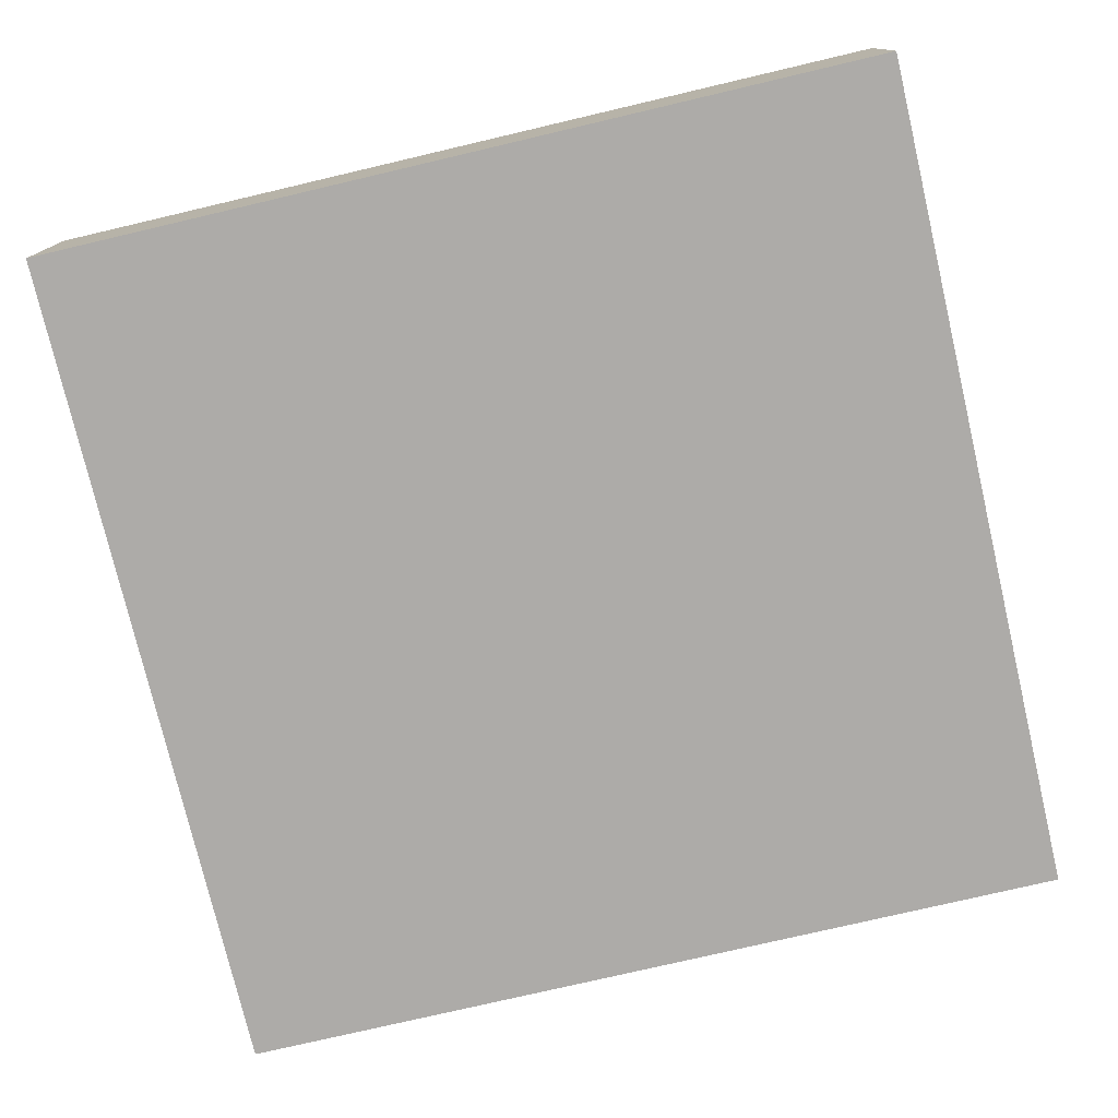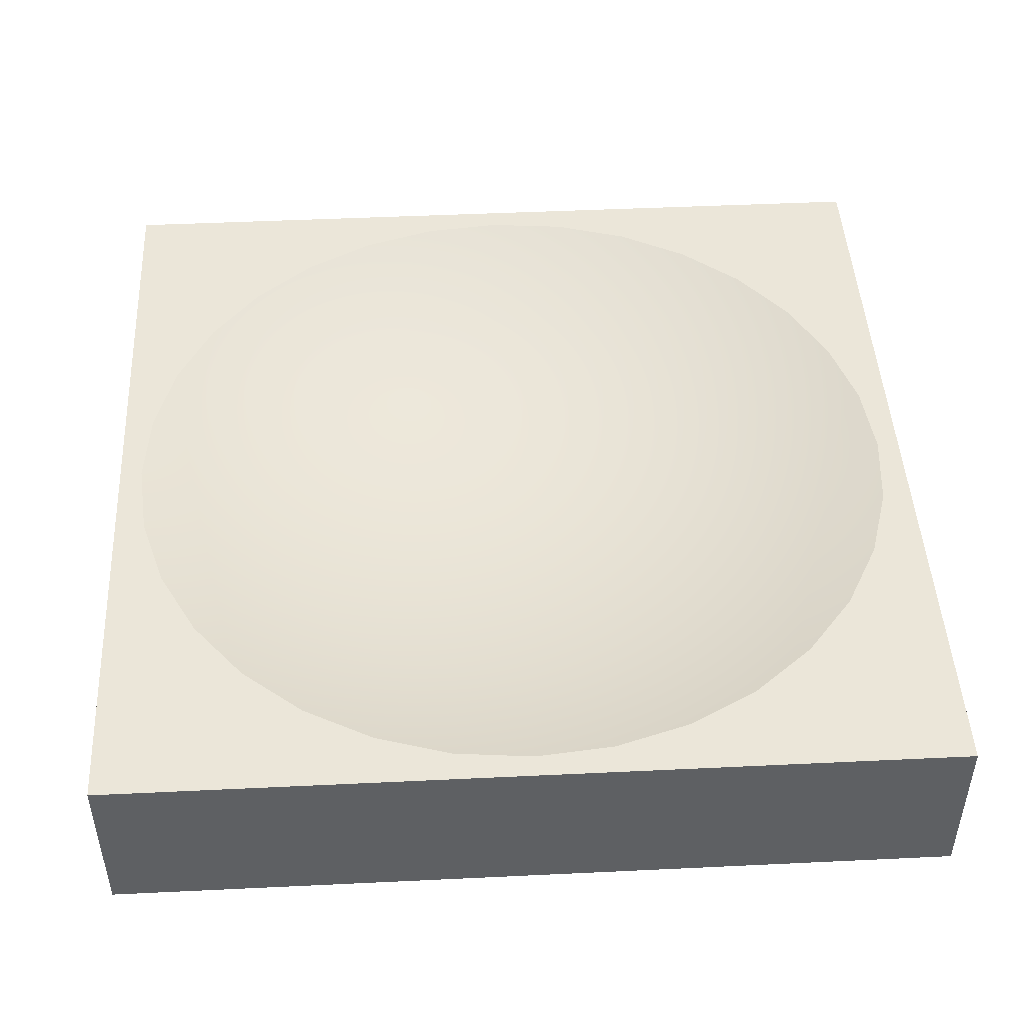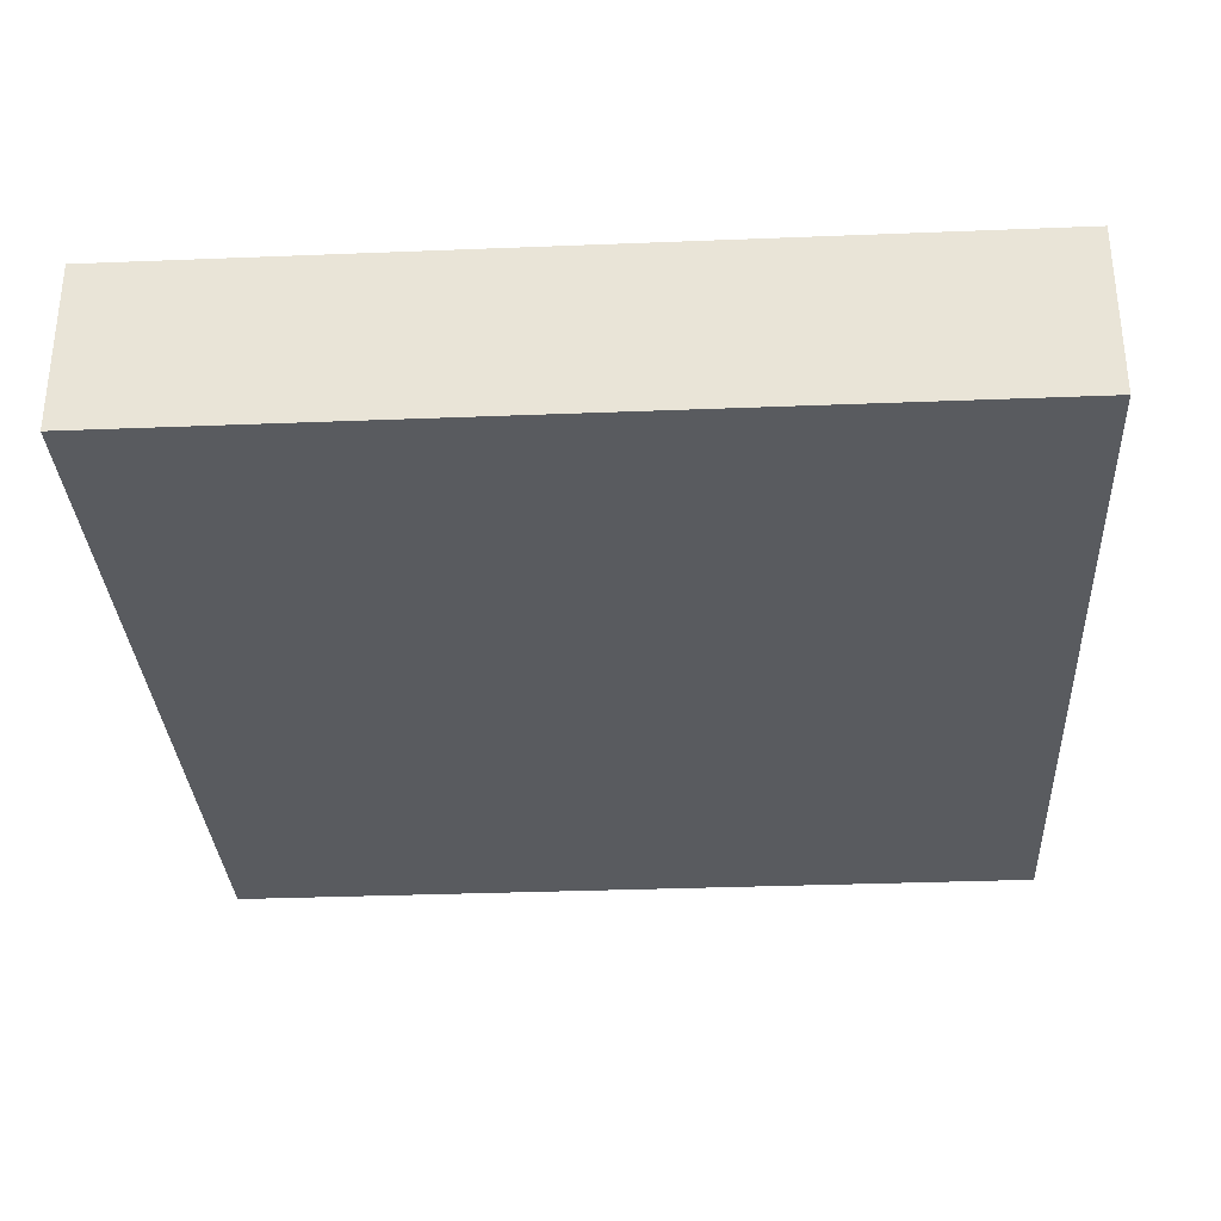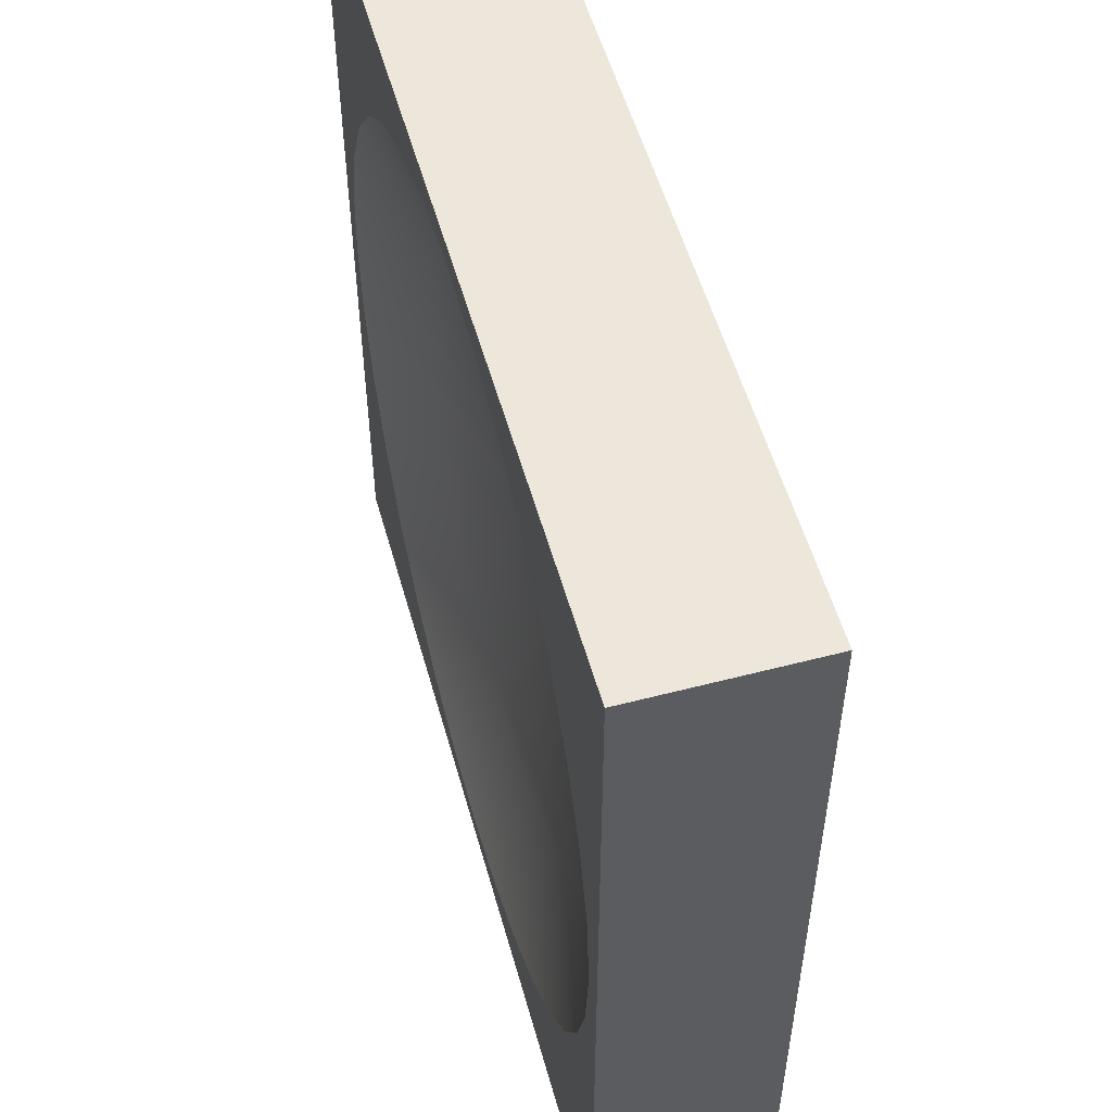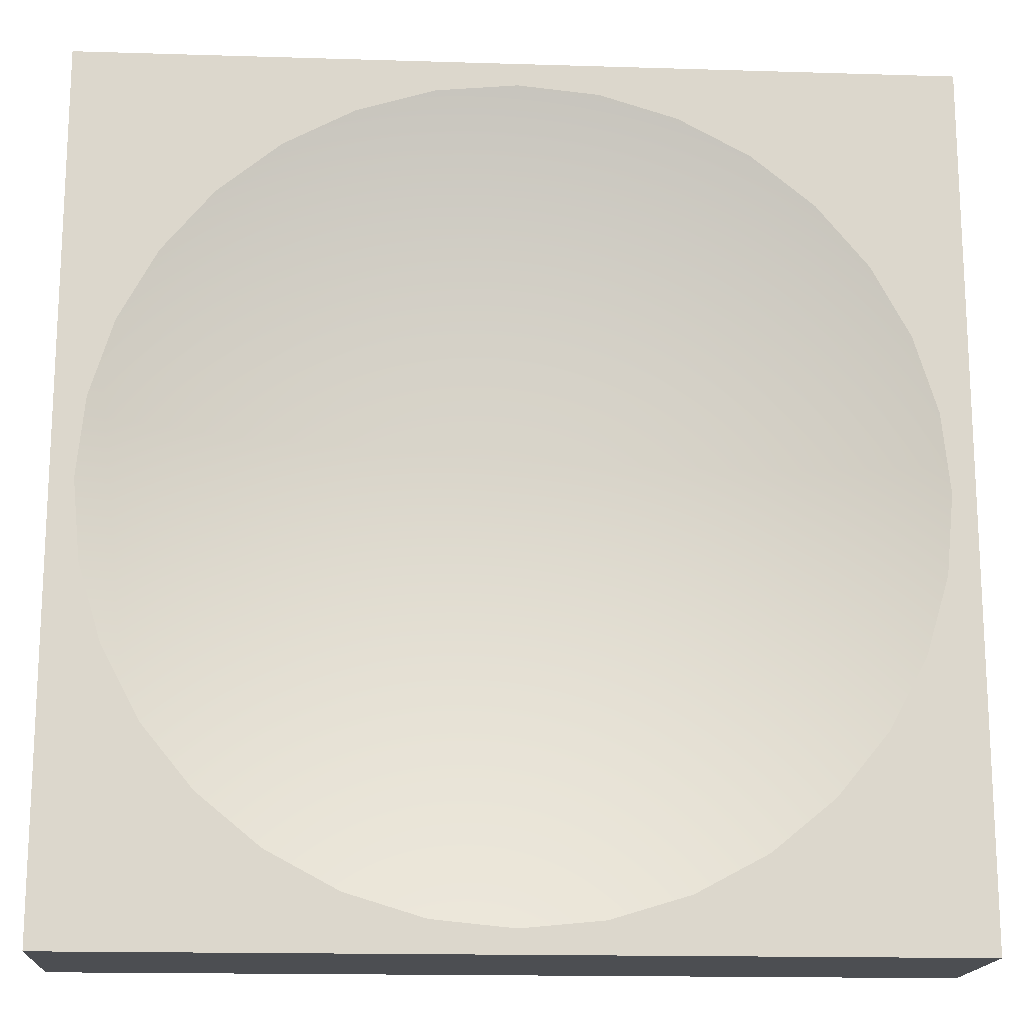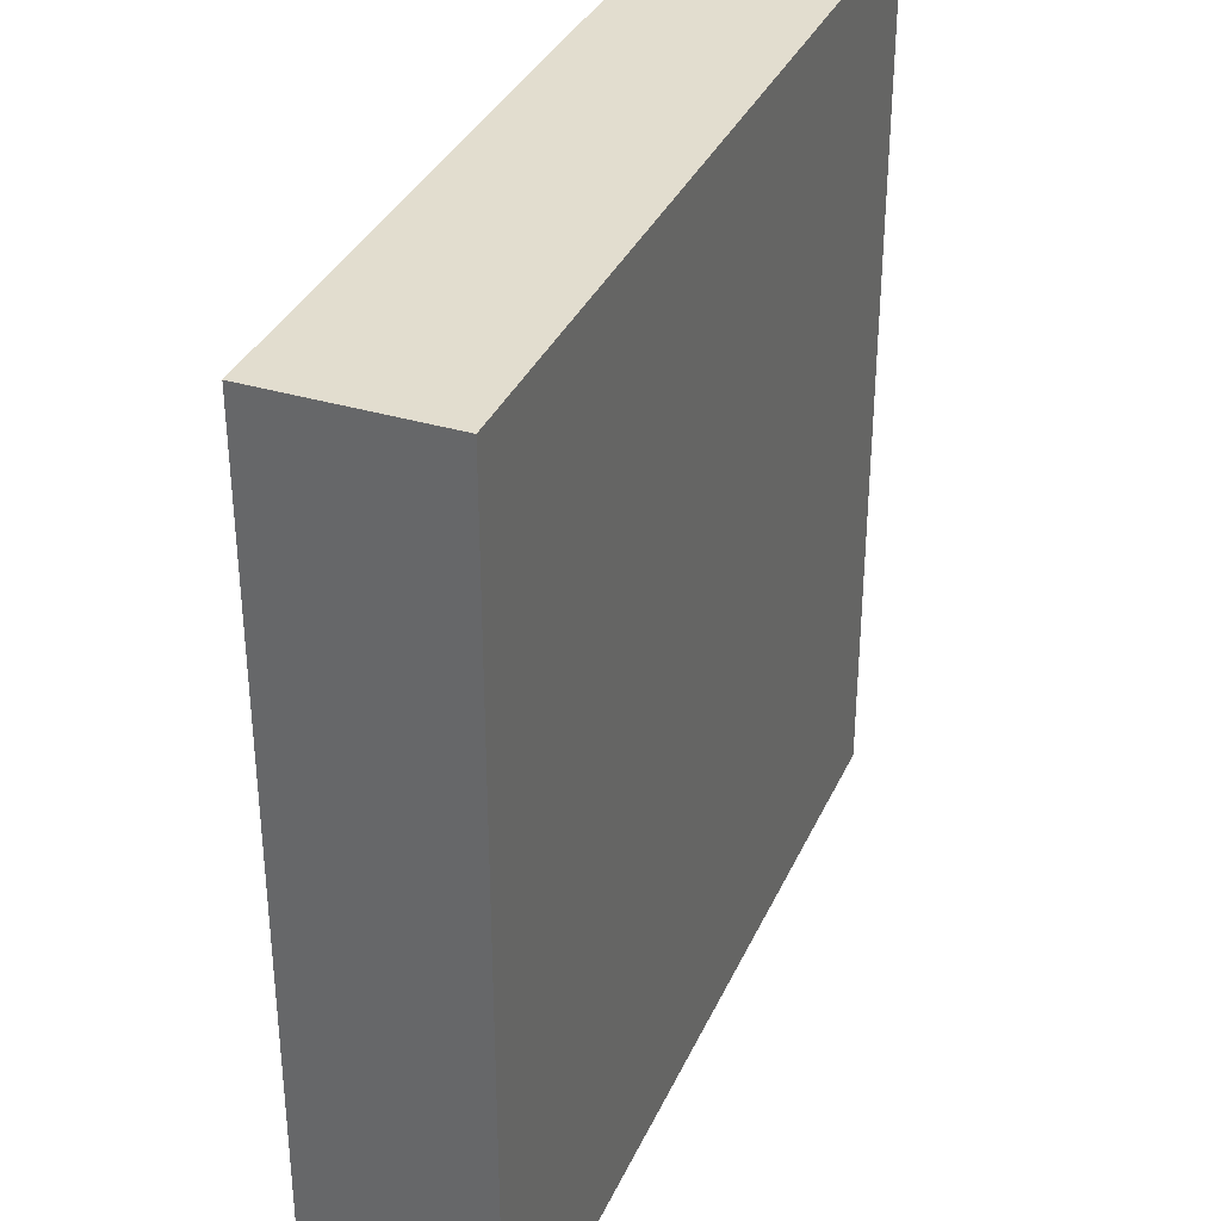
<metadata>
{"format":"obj","ext":"obj","renderer":"f3d","projection":"perspective","resolution":1024,"background":"white","views":[{"elev":-76.5,"azim":-76.8,"up":"+Y"},{"elev":46.8,"azim":-93.1,"up":"+Y"},{"elev":-32.1,"azim":93.2,"up":"+Y"},{"elev":53.9,"azim":-105.5,"up":"+Z"},{"elev":-16.5,"azim":176.4,"up":"+Z"},{"elev":34.9,"azim":-68.1,"up":"+Z"}]}
</metadata>
<code>
o Box001
v -0.8656 0 -0.8656
v 0.8656 0 -0.8656
v 0.8656 -0 0.8655
v -0.8656 -0 0.8655
v 0.8656 0.3462 0.8655
v -0.8656 0.3462 0.8655
v -0.8656 0.3462 -0.8656
v 0.8656 0.3462 -0.8656
v 1.7e-05 0.3462 0.8195
v -0.1599 0.3462 0.8038
v -0.3136 0.3462 0.7571
v -0.4553 0.3462 0.6814
v -0.5795 0.3462 0.5795
v -0.6814 0.3462 0.4553
v -0.7571 0.3462 0.3136
v -0.8038 0.3462 0.1599
v -0.8195 0.3462 -1e-05
v 0.1599 0.3462 0.8038
v 0.3136 0.3462 0.7571
v 0.4553 0.3462 0.6814
v 0.5795 0.3462 0.5795
v 0.6814 0.3462 0.4553
v 0.7572 0.3462 0.3136
v 0.8038 0.3462 0.1599
v 0.8195 0.3462 -1.4e-05
v 0.8038 0.3462 -0.1599
v 0.7572 0.3462 -0.3136
v 0.6814 0.3462 -0.4553
v 0.5795 0.3462 -0.5795
v 0.4553 0.3462 -0.6814
v 0.3136 0.3462 -0.7571
v 0.1599 0.3462 -0.8038
v 1.7e-05 0.3462 -0.8195
v -0.1599 0.3462 -0.8038
v -0.3136 0.3462 -0.7571
v -0.4553 0.3462 -0.6814
v -0.5795 0.3462 -0.5795
v -0.6814 0.3462 -0.4553
v -0.7571 0.3462 -0.3136
v -0.8038 0.3462 -0.1599
v -0.1079 0.2655 -0.5427
v 1.7e-05 0.2655 -0.5533
v 0.108 0.2655 -0.5427
v 1.7e-05 0.211 -1e-05
v -0.2117 0.2655 -0.5112
v 0.2117 0.2655 -0.5112
v -0.3074 0.2655 -0.46
v 0.3074 0.2655 -0.46
v -0.3912 0.2655 -0.3912
v 0.3912 0.2655 -0.3912
v -0.46 0.2655 -0.3074
v 0.4601 0.2655 -0.3074
v -0.5111 0.2655 -0.2117
v 0.5112 0.2655 -0.2117
v -0.5426 0.2655 -0.108
v 0.5427 0.2655 -0.108
v -0.5533 0.2655 -1e-05
v 0.5533 0.2655 -1e-05
v -0.5426 0.2655 0.1079
v 0.5427 0.2655 0.1079
v -0.5111 0.2655 0.2117
v 0.5112 0.2655 0.2117
v -0.46 0.2655 0.3074
v 0.4601 0.2655 0.3074
v -0.3912 0.2655 0.3912
v 0.3912 0.2655 0.3912
v -0.3074 0.2655 0.46
v 0.3074 0.2655 0.46
v -0.2117 0.2655 0.5112
v 0.2117 0.2655 0.5112
v -0.1079 0.2655 0.5426
v 0.108 0.2655 0.5426
v 1.7e-05 0.2655 0.5533
f 2 4 1
f 5 4 3
f 6 1 4
f 7 2 1
f 8 3 2
f 6 9 10
f 6 11 12
f 6 13 14
f 6 15 16
f 6 17 7
f 18 5 19
f 20 5 21
f 22 5 23
f 24 5 25
f 25 8 26
f 27 8 28
f 29 8 30
f 31 8 32
f 33 8 7
f 34 7 35
f 36 7 37
f 38 7 39
f 40 7 17
f 34 42 33
f 42 32 33
f 44 42 41
f 35 41 34
f 43 31 32
f 44 43 42
f 44 41 45
f 47 35 36
f 31 48 30
f 44 46 43
f 44 45 47
f 49 36 37
f 48 29 30
f 44 48 46
f 44 47 49
f 38 49 37
f 29 52 28
f 44 50 48
f 44 49 51
f 39 51 38
f 52 27 28
f 44 52 50
f 44 51 53
f 55 39 40
f 54 26 27
f 44 54 52
f 44 53 55
f 57 40 17
f 56 25 26
f 44 56 54
f 44 55 57
f 16 57 17
f 25 60 24
f 44 58 56
f 44 57 59
f 61 16 15
f 60 23 24
f 44 60 58
f 44 59 61
f 63 15 14
f 23 64 22
f 44 62 60
f 44 61 63
f 13 63 14
f 64 21 22
f 44 64 62
f 44 63 65
f 12 65 13
f 21 68 20
f 44 66 64
f 44 65 67
f 69 12 11
f 20 70 19
f 44 68 66
f 44 67 69
f 71 11 10
f 70 18 19
f 44 70 68
f 44 69 71
f 9 71 10
f 72 9 18
f 44 72 70
f 44 71 73
f 44 73 72
f 2 3 4
f 5 6 4
f 6 7 1
f 7 8 2
f 8 5 3
f 6 5 9
f 6 10 11
f 6 12 13
f 6 14 15
f 6 16 17
f 18 9 5
f 20 19 5
f 22 21 5
f 24 23 5
f 25 5 8
f 27 26 8
f 29 28 8
f 31 30 8
f 33 32 8
f 34 33 7
f 36 35 7
f 38 37 7
f 40 39 7
f 34 41 42
f 42 43 32
f 35 45 41
f 43 46 31
f 47 45 35
f 31 46 48
f 49 47 36
f 48 50 29
f 38 51 49
f 29 50 52
f 39 53 51
f 52 54 27
f 55 53 39
f 54 56 26
f 57 55 40
f 56 58 25
f 16 59 57
f 25 58 60
f 61 59 16
f 60 62 23
f 63 61 15
f 23 62 64
f 13 65 63
f 64 66 21
f 12 67 65
f 21 66 68
f 69 67 12
f 20 68 70
f 71 69 11
f 70 72 18
f 9 73 71
f 72 73 9

</code>
